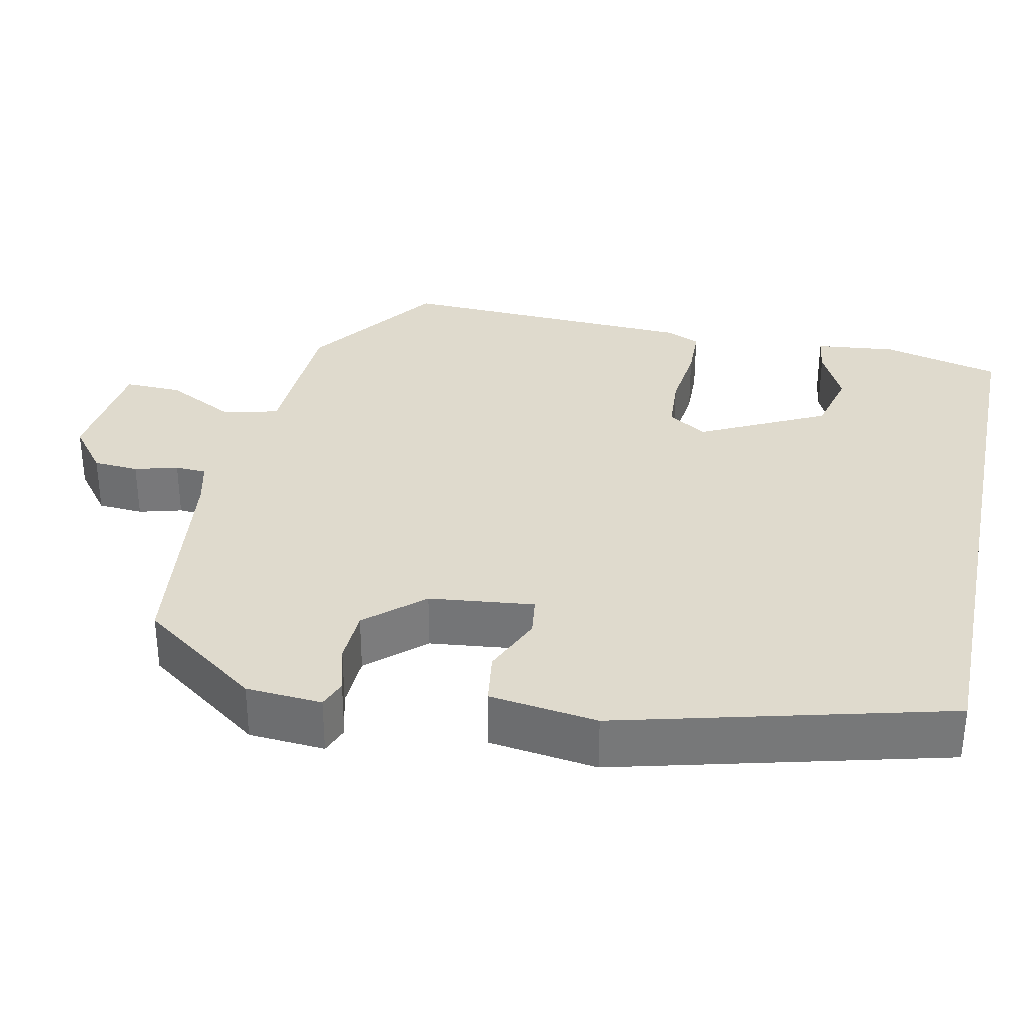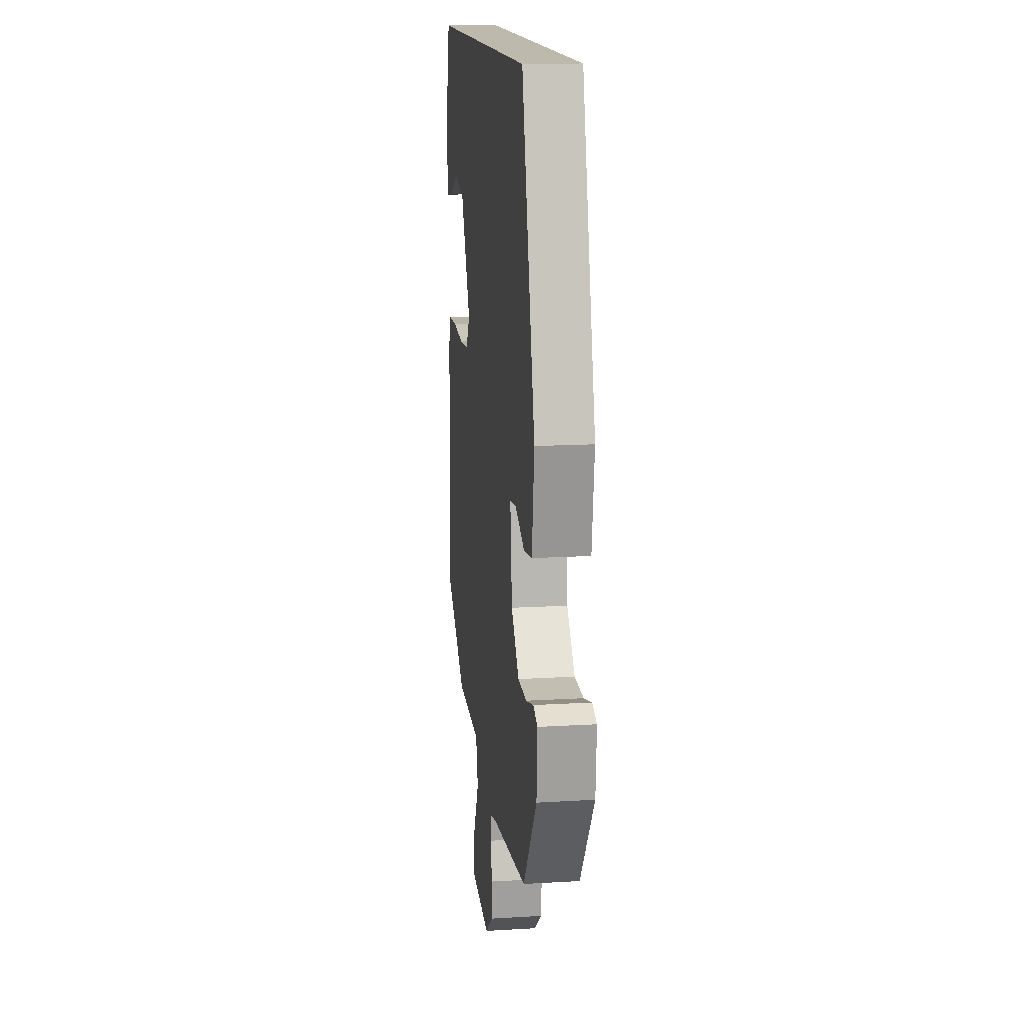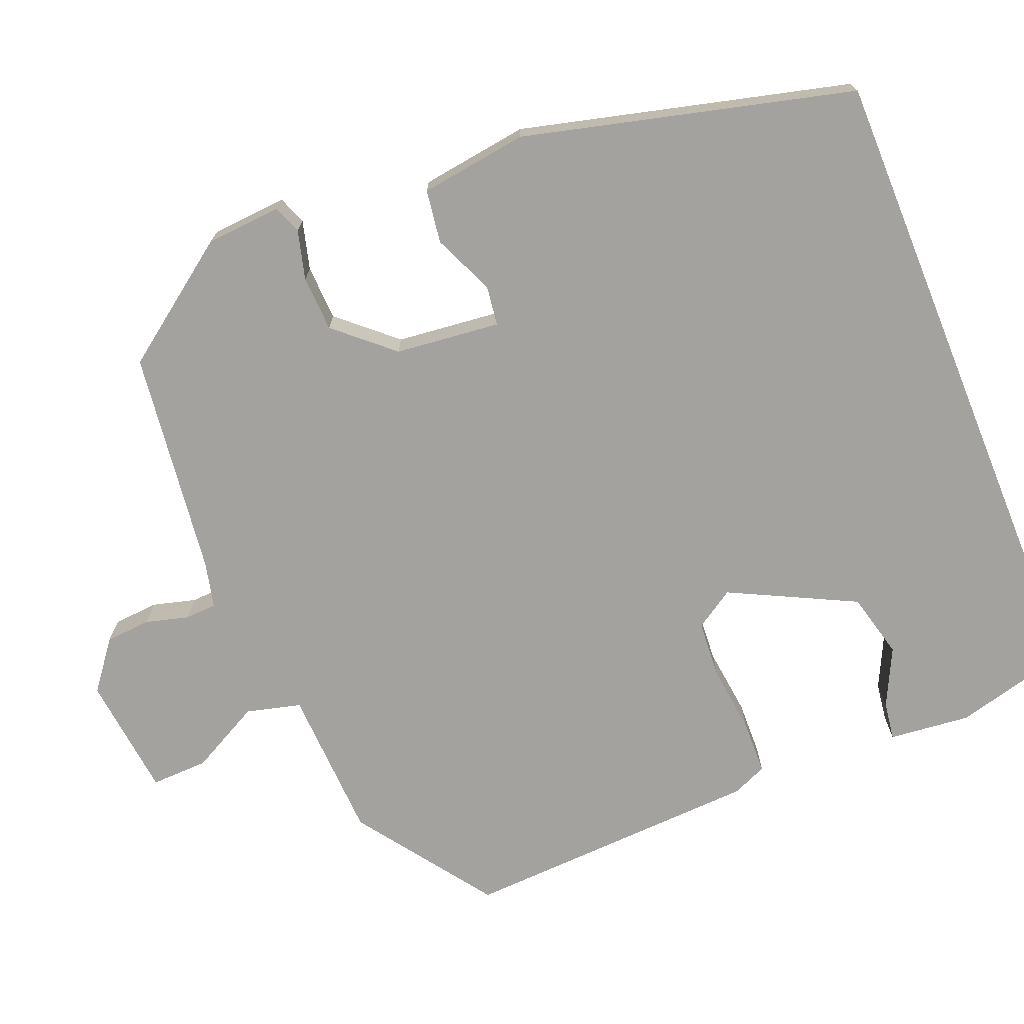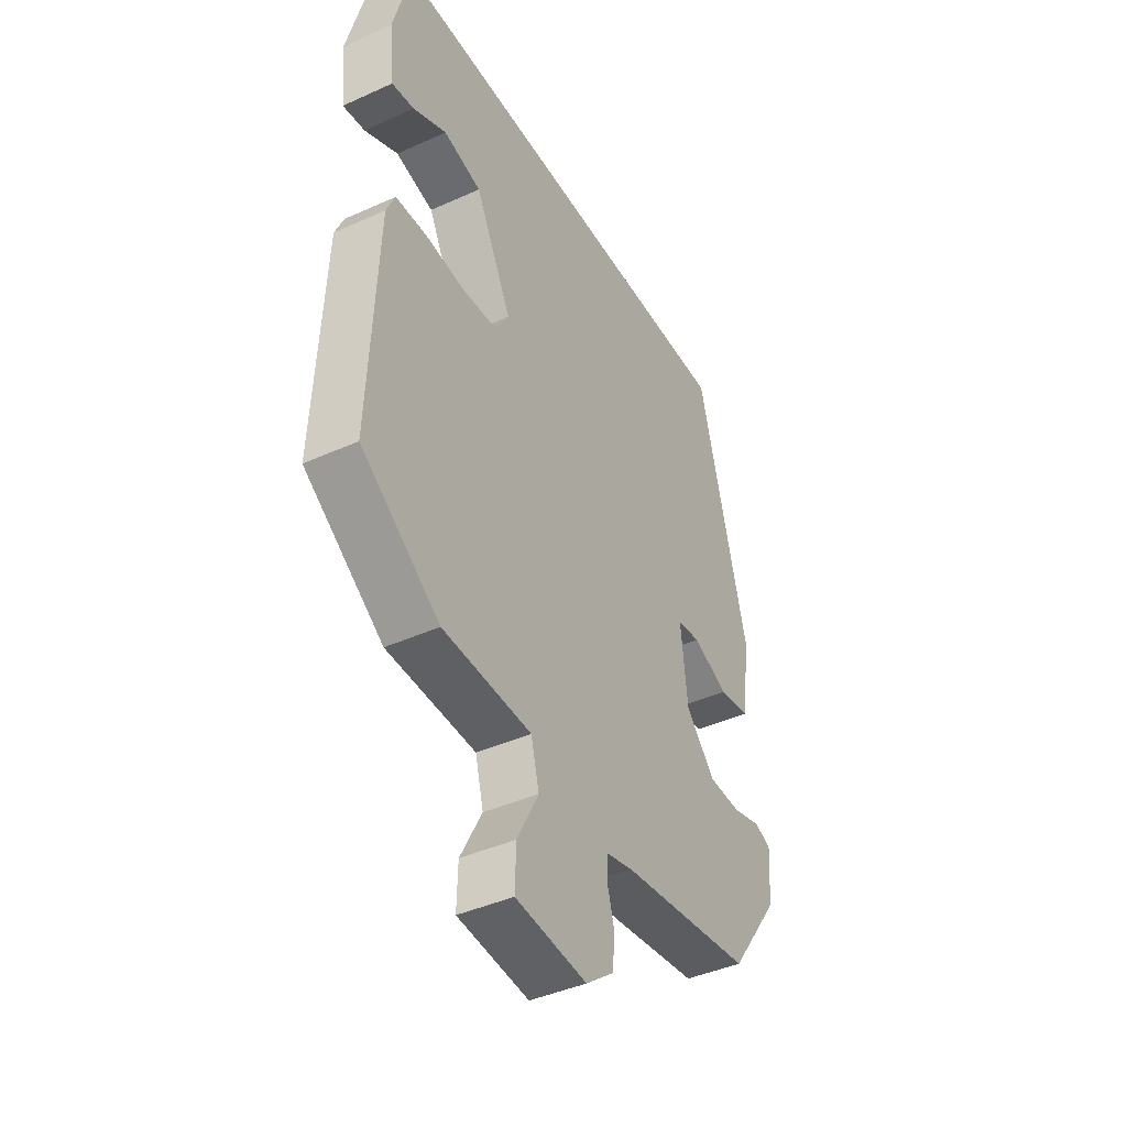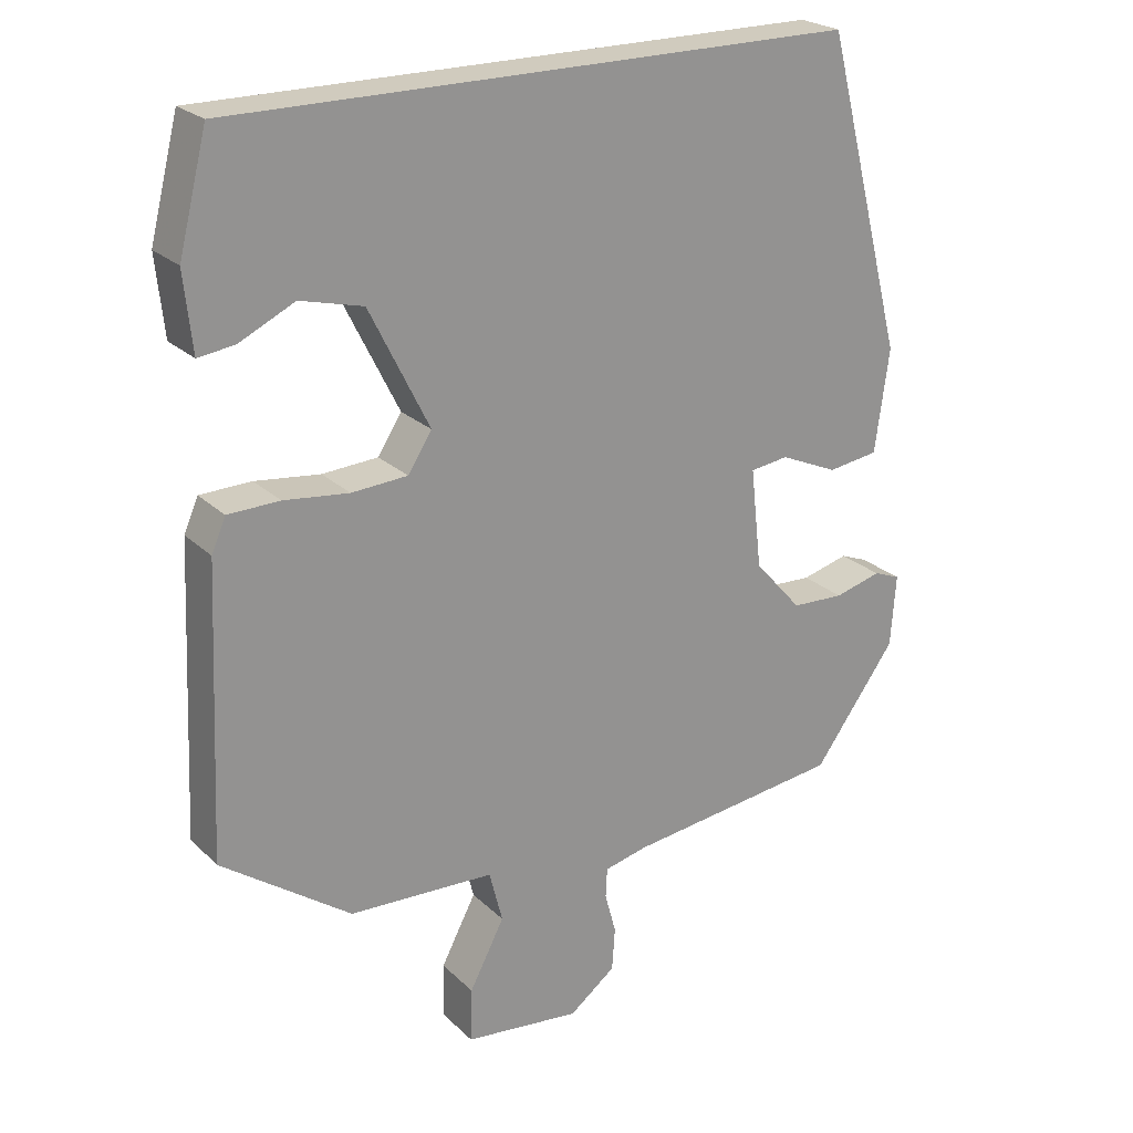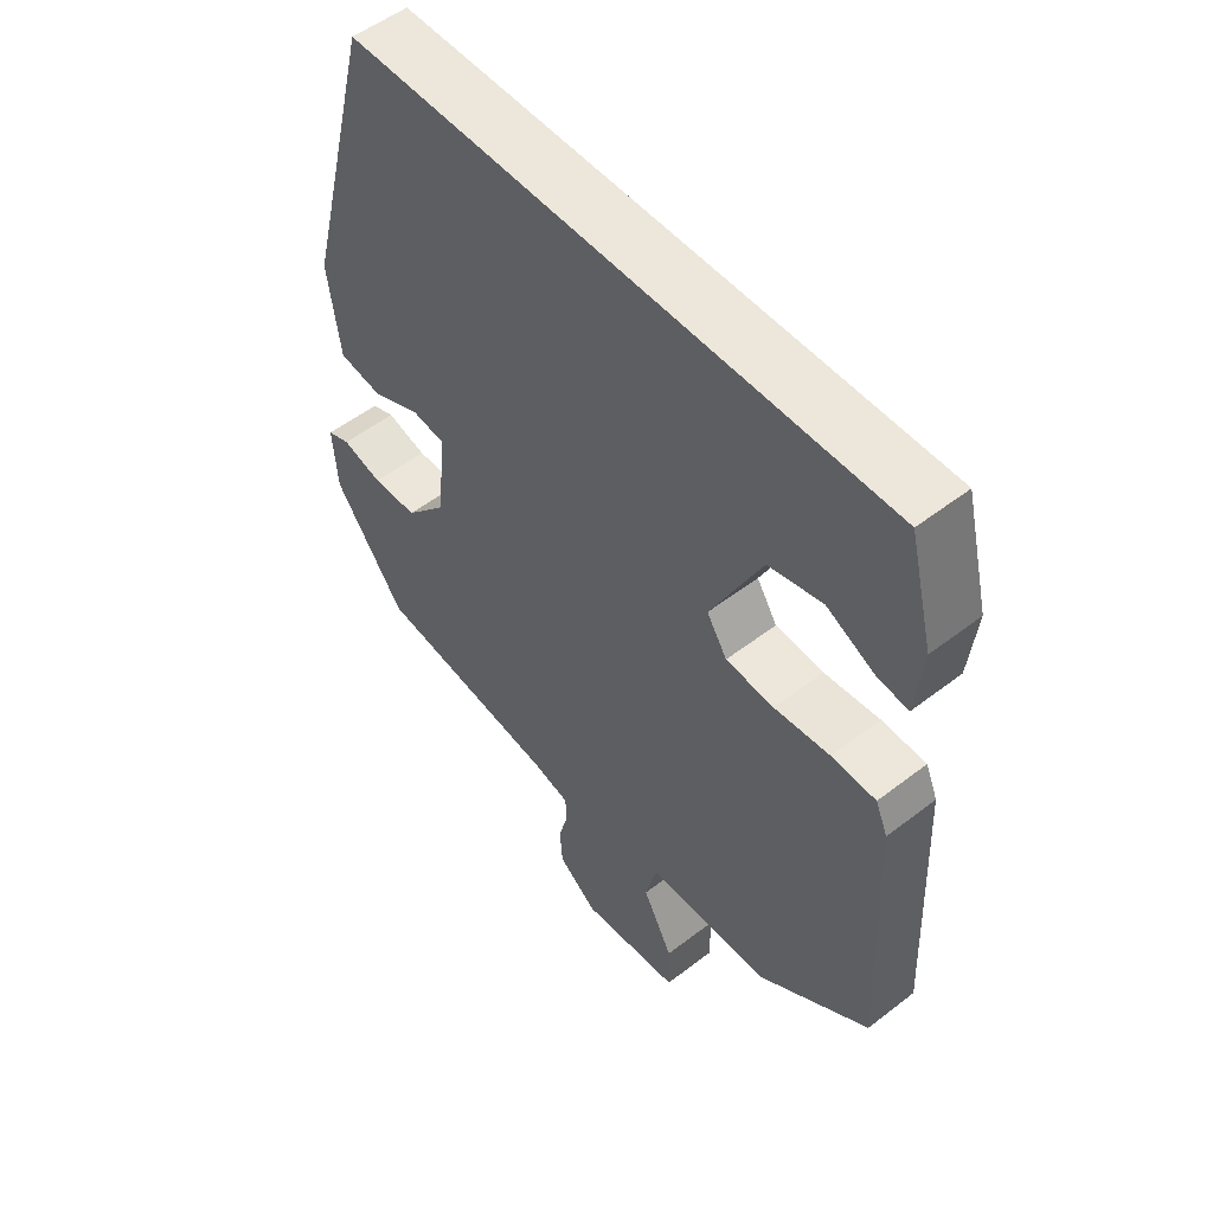
<metadata>
{"format":"obj","ext":"obj","renderer":"f3d","projection":"perspective","resolution":1024,"background":"white","views":[{"elev":32.8,"azim":-78.1,"up":"+Y"},{"elev":15.0,"azim":-97.3,"up":"+Z"},{"elev":-72.5,"azim":-67.8,"up":"+Y"},{"elev":-41.9,"azim":118.6,"up":"+Z"},{"elev":23.4,"azim":146.8,"up":"+Z"},{"elev":53.1,"azim":50.4,"up":"+Z"}]}
</metadata>
<code>
v 0.478 0.07 -0.368
v 0.305 0.07 -0.491
v 0.11 0.07 -0.499
v 0.092 0.07 -0.569
v 0.139 0.07 -0.659
v 0.141 0.07 -0.732
v -0.015 0.07 -0.749
v -0.077 0.07 -0.701
v -0.081 0.07 -0.643
v -0.066 0.07 -0.588
v -0.068 0.07 -0.548
v -0.126 0.07 -0.534
v -0.416 0.07 -0.497
v -0.527 0.07 -0.344
v -0.534 0.07 -0.247
v -0.498 0.07 -0.233
v -0.435 0.07 -0.25
v -0.364 0.07 -0.247
v -0.3 0.07 -0.175
v -0.285 0.07 -0.041
v -0.336 0.07 -0.034
v -0.414 0.07 -0.068
v -0.482 0.07 -0.058
v -0.501 0.07 0.08
v -0.393 0.07 0.5
v 0.439 0.07 0.5
v 0.477 0.07 0.35
v 0.466 0.07 0.246
v 0.417 0.07 0.253
v 0.343 0.07 0.289
v 0.259 0.07 0.268
v 0.179 0.07 0.108
v 0.211 0.07 0.058
v 0.286 0.07 0.053
v 0.373 0.07 0.063
v 0.442 0.07 0.061
v 0.461 0.07 0.017
v 0.478 0 -0.368
v 0.305 0 -0.491
v 0.11 0 -0.499
v 0.092 0 -0.569
v 0.139 0 -0.659
v 0.141 0 -0.732
v -0.015 0 -0.749
v -0.077 0 -0.701
v -0.081 0 -0.643
v -0.066 0 -0.588
v -0.068 0 -0.548
v -0.126 0 -0.534
v -0.416 0 -0.497
v -0.527 0 -0.344
v -0.534 0 -0.247
v -0.498 0 -0.233
v -0.435 0 -0.25
v -0.364 0 -0.247
v -0.3 0 -0.175
v -0.285 0 -0.041
v -0.336 0 -0.034
v -0.414 0 -0.068
v -0.482 0 -0.058
v -0.501 0 0.08
v -0.393 0 0.5
v 0.439 0 0.5
v 0.477 0 0.35
v 0.466 0 0.246
v 0.417 0 0.253
v 0.343 0 0.289
v 0.259 0 0.268
v 0.179 0 0.108
v 0.211 0 0.058
v 0.286 0 0.053
v 0.373 0 0.063
v 0.442 0 0.061
v 0.461 0 0.017
f 1 2 3
f 37 1 3
f 36 37 3
f 35 36 3
f 34 35 3
f 33 34 3
f 32 33 3 4
f 28 29 30
f 27 28 30
f 26 27 30
f 26 30 31
f 25 26 31
f 24 25 31
f 23 24 31
f 22 23 31
f 21 22 31
f 20 21 31 32
f 15 16 17
f 14 15 17
f 13 14 17
f 12 13 17
f 11 12 17 18
f 8 9 10
f 7 8 10
f 6 7 10
f 5 6 10
f 4 5 10
f 4 10 11
f 32 4 11
f 20 32 11
f 19 20 11
f 11 18 19
f 40 39 38
f 40 38 74
f 40 74 73
f 40 73 72
f 40 72 71
f 40 71 70
f 41 40 70 69
f 67 66 65
f 67 65 64
f 67 64 63
f 68 67 63
f 68 63 62
f 68 62 61
f 68 61 60
f 68 60 59
f 68 59 58
f 69 68 58 57
f 54 53 52
f 54 52 51
f 54 51 50
f 54 50 49
f 55 54 49 48
f 47 46 45
f 47 45 44
f 47 44 43
f 47 43 42
f 47 42 41
f 48 47 41
f 48 41 69
f 48 69 57
f 48 57 56
f 56 55 48
f 1 38 39 2
f 2 39 40 3
f 3 40 41 4
f 4 41 42 5
f 5 42 43 6
f 6 43 44 7
f 7 44 45 8
f 8 45 46 9
f 9 46 47 10
f 10 47 48 11
f 11 48 49 12
f 12 49 50 13
f 13 50 51 14
f 14 51 52 15
f 15 52 53 16
f 16 53 54 17
f 17 54 55 18
f 18 55 56 19
f 19 56 57 20
f 20 57 58 21
f 21 58 59 22
f 22 59 60 23
f 23 60 61 24
f 24 61 62 25
f 25 62 63 26
f 26 63 64 27
f 27 64 65 28
f 28 65 66 29
f 29 66 67 30
f 30 67 68 31
f 31 68 69 32
f 32 69 70 33
f 33 70 71 34
f 34 71 72 35
f 35 72 73 36
f 36 73 74 37
f 37 74 38 1

</code>
